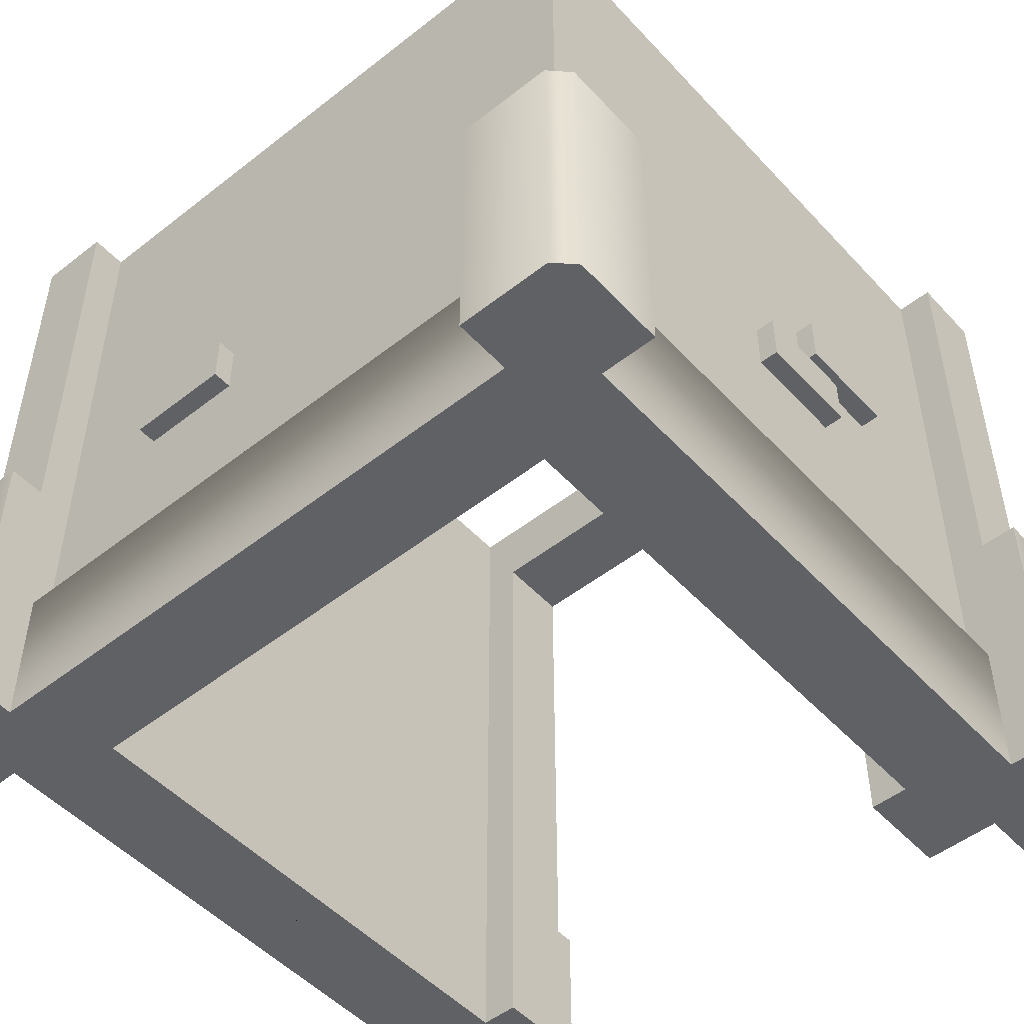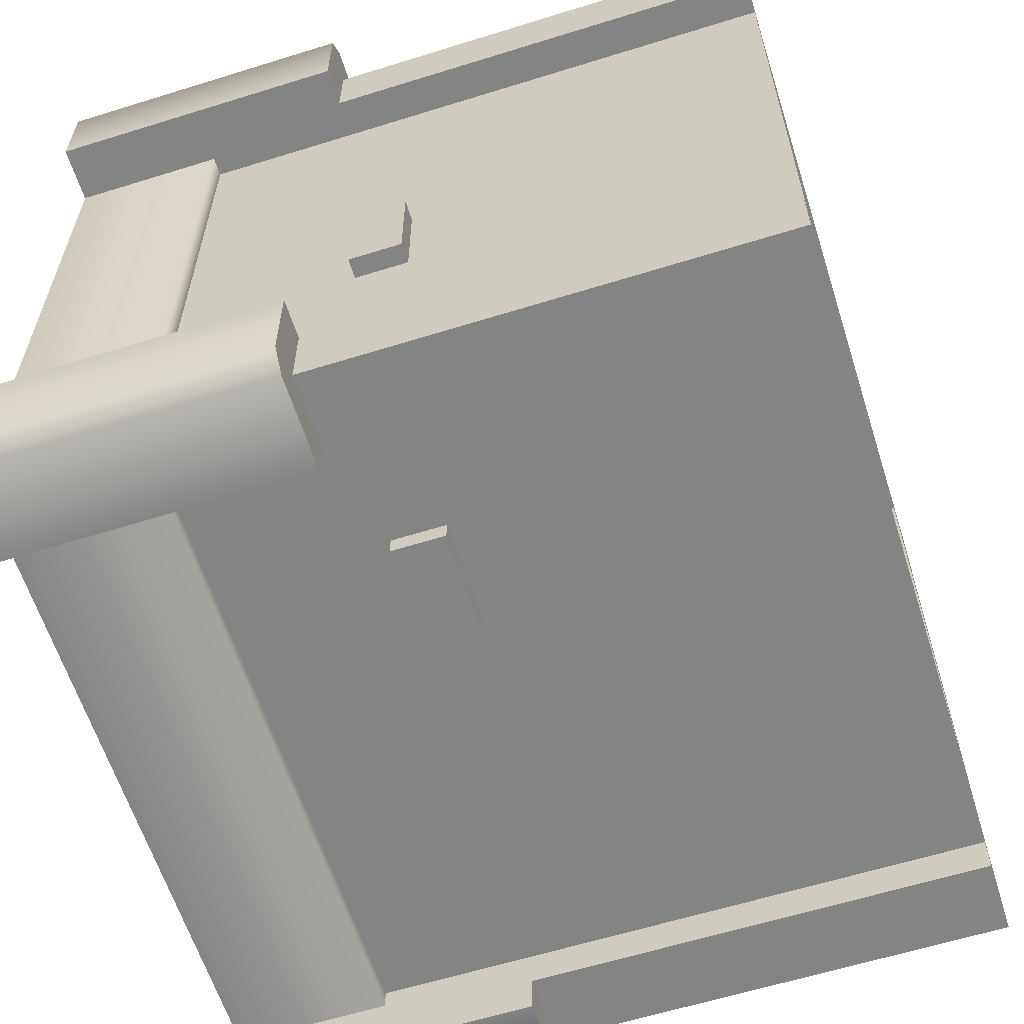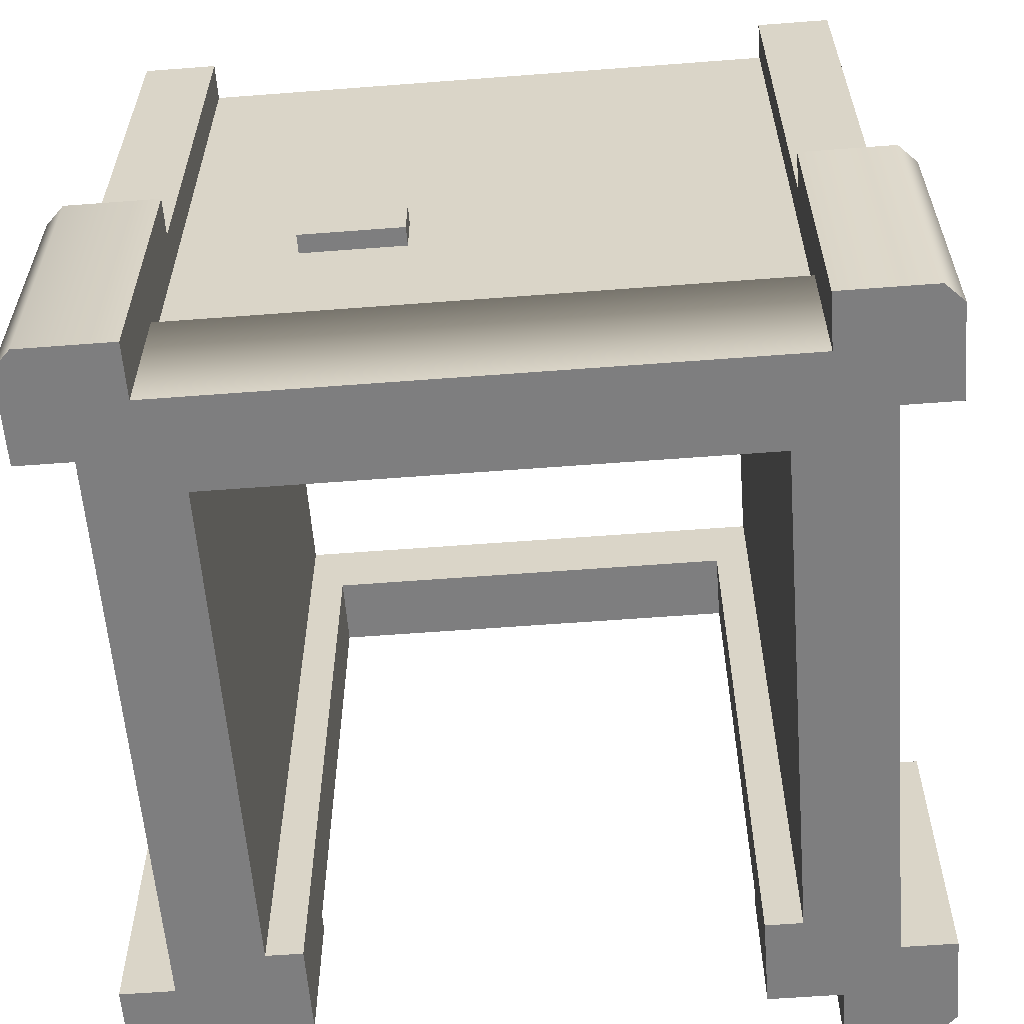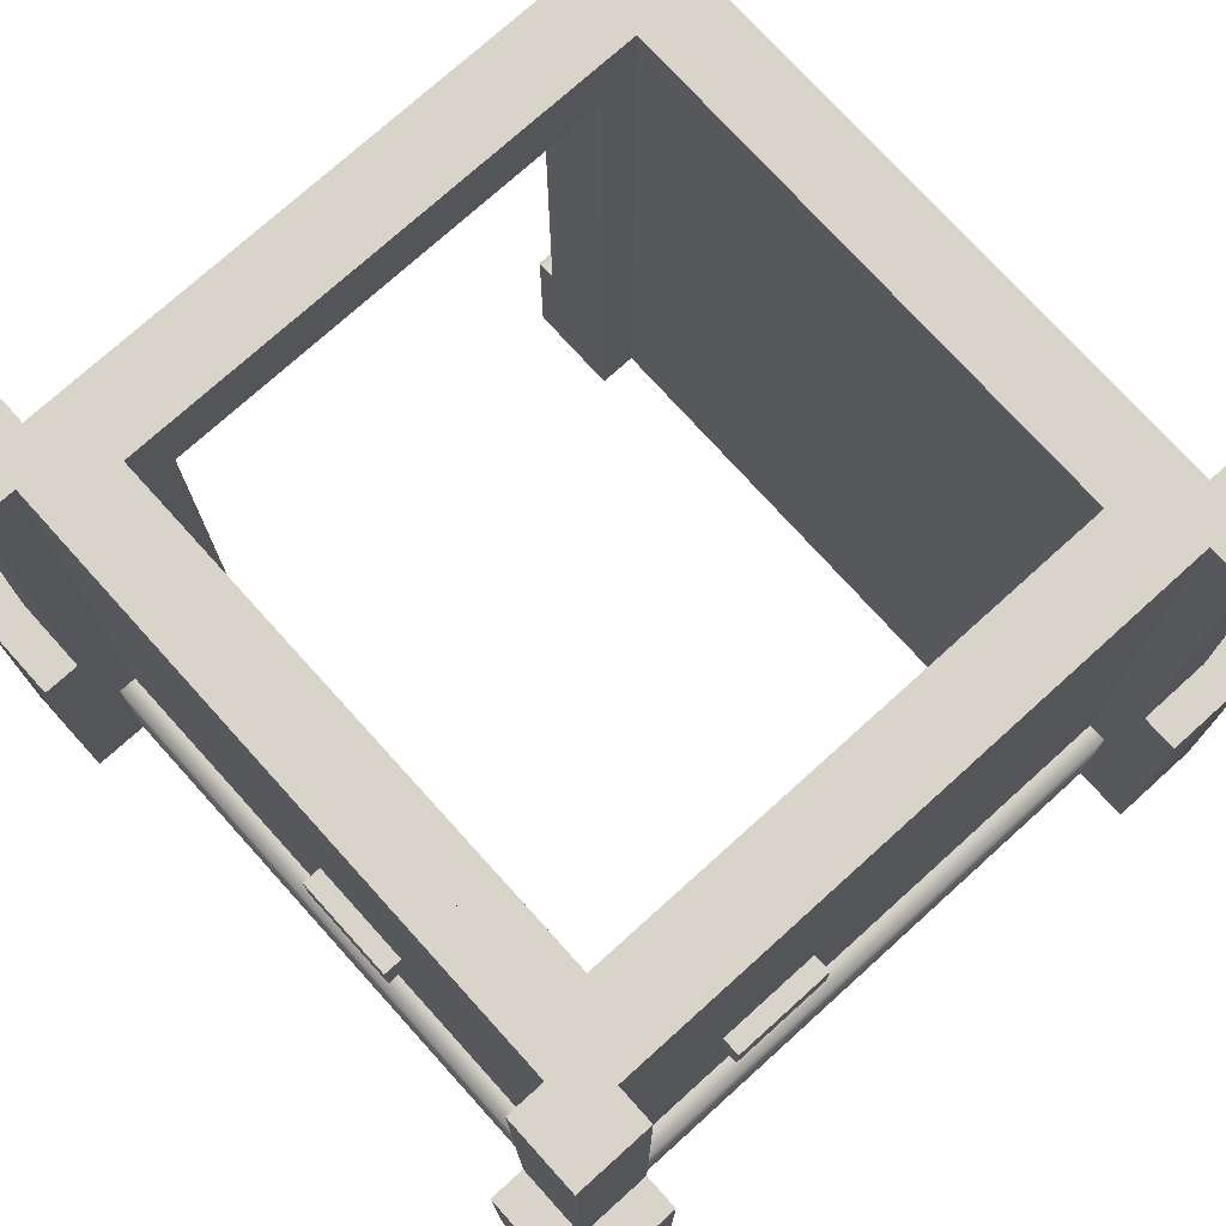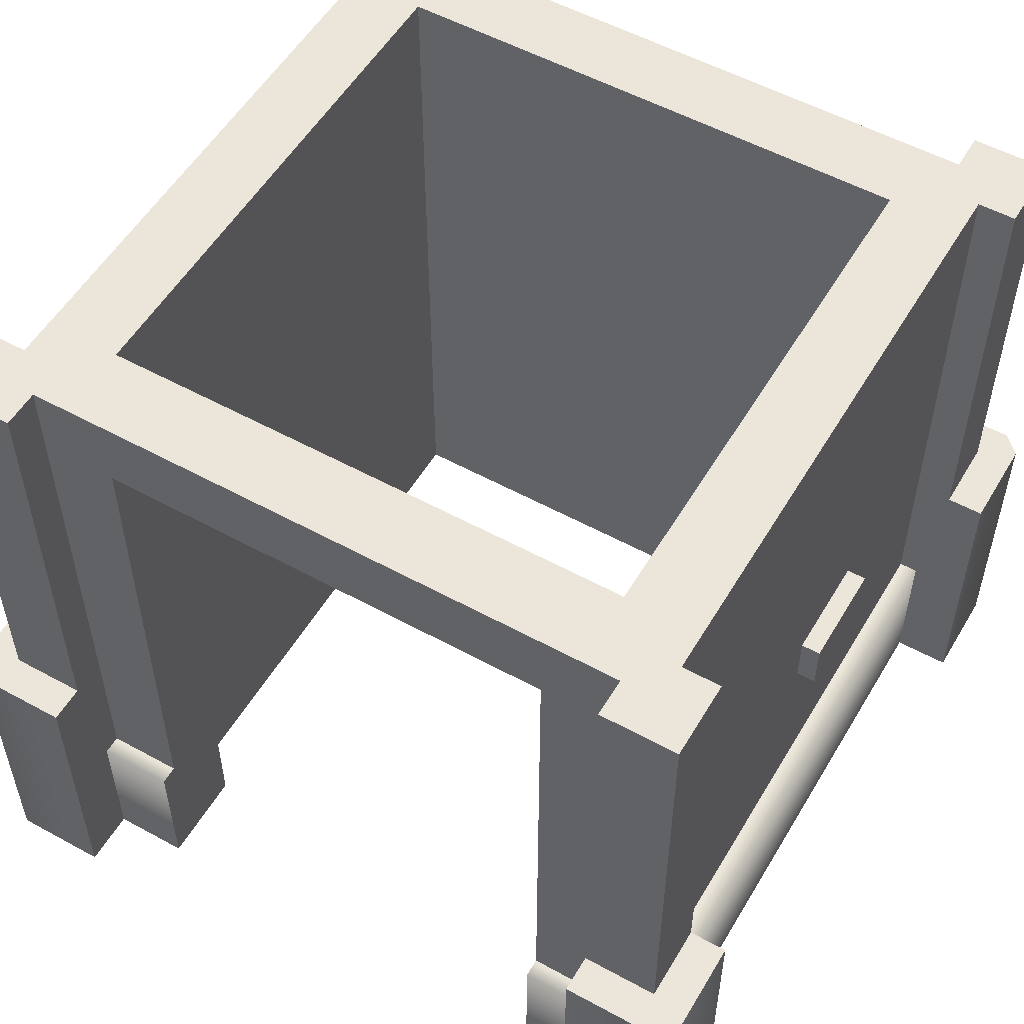
<metadata>
{"format":"obj","ext":"obj","renderer":"f3d","projection":"perspective","resolution":1024,"background":"white","views":[{"elev":-50.2,"azim":-139.2,"up":"+Y"},{"elev":-61.5,"azim":107.6,"up":"+Z"},{"elev":-59.5,"azim":-175.5,"up":"+Y"},{"elev":75.0,"azim":137.9,"up":"+Y"},{"elev":54.2,"azim":30.2,"up":"+Y"}]}
</metadata>
<code>
g crypt-small
v 0.55 0 0.525 1 1 1
v 0.55 0 0.4 1 1 1
v 0.525 0 0.55 1 1 1
v 0.475 0 0.4 1 1 1
v 0.4 0 0.55 1 1 1
v 0.475 0 -0.4 1 1 1
v 0.4 0 -0.55 1 1 1
v 0.4 0 0.475 1 1 1
v 0.525 0 -0.55 1 1 1
v 0.55 0 -0.525 1 1 1
v 0.55 0 -0.4 1 1 1
v 0.4 0 -0.475 1 1 1
v 0.35 0 0.35 1 1 1
v 0.3 3.76e-18 0.475 1 1 1
v 0.3 3.76e-18 0.35 1 1 1
v 0.35 0 -0.35 1 1 1
v -0.4 0 -0.475 1 1 1
v -0.35 0 -0.35 1 1 1
v -0.4 0 0.475 1 1 1
v -0.35 0 0.35 1 1 1
v -0.3 2.256e-17 0.35 1 1 1
v -0.3 2.256e-17 0.475 1 1 1
v -0.475 0 0.4 1 1 1
v -0.4 0 -0.55 1 1 1
v -0.475 0 -0.4 1 1 1
v -0.525 0 -0.55 1 1 1
v -0.55 0 -0.4 1 1 1
v -0.55 0 -0.525 1 1 1
v -0.525 0 0.55 1 1 1
v -0.4 0 0.55 1 1 1
v -0.55 0 0.4 1 1 1
v -0.55 0 0.525 1 1 1
v 0.5 1 -0.5 1 1 1
v 0.5 0.4 -0.5 1 1 1
v 0.5 1 -0.4 1 1 1
v 0.5 0.4 -0.4 1 1 1
v 0.5 0.4 0.5 1 1 1
v 0.4 0.4 0.5 1 1 1
v 0.5 1 0.5 1 1 1
v 0.4 1 0.5 1 1 1
v -0.5 0.4 0.4 1 1 1
v -0.5 1 0.4 1 1 1
v -0.5 0.4 0.5 1 1 1
v -0.5 1 0.5 1 1 1
v -0.5 0.4 -0.5 1 1 1
v -0.4 0.4 -0.5 1 1 1
v -0.5 1 -0.5 1 1 1
v -0.4 1 -0.5 1 1 1
v -0.4 0.4 0.5 1 1 1
v -0.4 1 0.5 1 1 1
v 0.4 0.2 0.475 1 1 1
v 0.4 0.4 0.55 1 1 1
v 0.4 1 0.45 1 1 1
v 0.4 0.2 0.45 1 1 1
v -0.4 1 0.45 1 1 1
v -0.4 0.2 0.45 1 1 1
v -0.4 0.2 0.475 1 1 1
v -0.4 0.4 0.55 1 1 1
v 0.55 0.4 -0.4 1 1 1
v 0.475 0.2 -0.4 1 1 1
v 0.45 0.2 -0.4 1 1 1
v 0.45 1 -0.4 1 1 1
v 0.45 0.2 0.4 1 1 1
v 0.475 0.2 0.4 1 1 1
v 0.45 1 0.4 1 1 1
v 0.5 0.4 0.4 1 1 1
v 0.5 1 0.4 1 1 1
v 0.55 0.4 0.4 1 1 1
v 0.4 0.4 -0.5 1 1 1
v 0.4 1 -0.5 1 1 1
v -0.4 1 -0.45 1 1 1
v -0.4 0.2 -0.475 1 1 1
v -0.4 0.2 -0.45 1 1 1
v -0.4 0.4 -0.55 1 1 1
v 0.4 0.4 -0.55 1 1 1
v 0.4 0.2 -0.475 1 1 1
v 0.4 1 -0.45 1 1 1
v 0.4 0.2 -0.45 1 1 1
v -0.5 0.4 -0.4 1 1 1
v -0.5 1 -0.4 1 1 1
v -0.45 0.2 -0.4 1 1 1
v -0.475 0.2 -0.4 1 1 1
v -0.45 1 -0.4 1 1 1
v -0.55 0.4 -0.4 1 1 1
v -0.55 0.4 0.4 1 1 1
v -0.475 0.2 0.4 1 1 1
v -0.45 0.2 0.4 1 1 1
v -0.45 1 0.4 1 1 1
v 0.3 0.2 0.475 1 1 1
v 0.3 0.2 0.45 1 1 1
v 0.55 0.4 0.525 1 1 1
v 0.525 0.4 0.55 1 1 1
v -0.55 0.4 0.525 1 1 1
v -0.525 0.4 0.55 1 1 1
v -0.525 0.4 -0.55 1 1 1
v 0.525 0.4 -0.55 1 1 1
v 0.55 0.4 -0.525 1 1 1
v -0.55 0.4 -0.525 1 1 1
v 0.35 1 -0.35 1 1 1
v 0.35 1 0.35 1 1 1
v -0.35 1 -0.35 1 1 1
v -0.35 1 0.35 1 1 1
v -0.3 0.2 0.35 1 1 1
v -0.3 0.9 0.35 1 1 1
v 0.3 0.9 0.35 1 1 1
v 0.3 0.2 0.35 1 1 1
v -0.3 0.2 0.45 1 1 1
v -0.3 0.2 0.475 1 1 1
v 0.3 0.9 0.45 1 1 1
v -0.3 0.9 0.45 1 1 1
v -0.4759 0.5233 0.2124 1 1 1
v -0.4759 0.5233 0.07144 1 1 1
v -0.4759 0.5933 0.2124 1 1 1
v -0.4759 0.5933 0.07144 1 1 1
v -0.45 0.5233 0.2124 1 1 1
v -0.45 0.5233 0.07144 1 1 1
v -0.45 0.5933 0.2124 1 1 1
v -0.45 0.5933 0.07144 1 1 1
v -0.4759 0.4233 0.1124 1 1 1
v -0.4759 0.4233 -0.02856 1 1 1
v -0.4759 0.4933 0.1124 1 1 1
v -0.4759 0.4933 -0.02856 1 1 1
v -0.45 0.4233 0.1124 1 1 1
v -0.45 0.4233 -0.02856 1 1 1
v -0.45 0.4933 0.1124 1 1 1
v -0.45 0.4933 -0.02856 1 1 1
v 0.09866 0.4254 -0.4759 1 1 1
v 0.2396 0.4254 -0.4759 1 1 1
v 0.09866 0.4954 -0.4759 1 1 1
v 0.2396 0.4954 -0.4759 1 1 1
v 0.09866 0.4254 -0.45 1 1 1
v 0.2396 0.4254 -0.45 1 1 1
v 0.09866 0.4954 -0.45 1 1 1
v 0.2396 0.4954 -0.45 1 1 1
v 0.4759 0.4369 -0.1416 1 1 1
v 0.4759 0.4369 -0.0006734 1 1 1
v 0.4759 0.5069 -0.1416 1 1 1
v 0.4759 0.5069 -0.0006734 1 1 1
v 0.45 0.4369 -0.1416 1 1 1
v 0.45 0.4369 -0.0006734 1 1 1
v 0.45 0.5069 -0.1416 1 1 1
v 0.45 0.5069 -0.0006734 1 1 1
f 3 2 1
f 2 3 4
f 4 3 5
f 4 5 6
f 7 6 5
f 7 5 8
f 9 6 7
f 10 6 9
f 6 10 11
f 7 8 12
f 8 13 12
f 13 8 14
f 13 14 15
f 16 12 13
f 12 16 17
f 17 16 18
f 17 18 19
f 20 19 18
f 21 19 20
f 19 21 22
f 19 23 17
f 17 23 24
f 25 24 23
f 24 25 26
f 26 25 27
f 26 27 28
f 19 29 23
f 29 19 30
f 23 29 31
f 31 29 32
f 35 34 33
f 34 35 36
f 39 38 37
f 38 39 40
f 43 42 41
f 42 43 44
f 47 46 45
f 46 47 48
f 50 43 49
f 43 50 44
f 5 51 8
f 51 5 38
f 38 5 52
f 40 51 38
f 53 51 40
f 51 53 54
f 50 56 55
f 56 50 57
f 57 50 19
f 19 50 49
f 19 49 30
f 30 49 58
f 59 6 11
f 6 59 60
f 60 59 61
f 61 59 36
f 61 36 62
f 62 36 35
f 65 64 63
f 64 65 66
f 66 65 67
f 68 64 66
f 2 64 68
f 64 2 4
f 70 34 69
f 34 70 33
f 71 46 48
f 46 71 72
f 72 71 73
f 17 46 72
f 24 46 17
f 46 24 74
f 12 75 7
f 75 12 69
f 69 12 70
f 70 12 76
f 70 76 77
f 77 76 78
f 79 47 45
f 47 79 80
f 83 82 81
f 82 83 79
f 79 83 80
f 84 82 79
f 27 82 84
f 82 27 25
f 85 23 31
f 23 85 86
f 86 85 87
f 87 85 41
f 87 41 88
f 88 41 42
f 64 6 60
f 6 64 4
f 61 64 60
f 64 61 63
f 72 12 17
f 12 72 76
f 72 78 76
f 78 72 73
f 25 86 82
f 86 25 23
f 82 87 81
f 87 82 86
f 51 14 8
f 14 51 89
f 90 51 54
f 51 90 89
f 39 66 67
f 66 39 37
f 91 2 68
f 2 91 1
f 66 91 68
f 91 66 92
f 92 66 37
f 92 37 52
f 52 37 38
f 92 5 3
f 5 92 52
f 32 85 31
f 85 32 93
f 58 29 30
f 29 58 94
f 85 43 41
f 43 85 94
f 94 85 93
f 58 43 94
f 43 58 49
f 95 24 26
f 24 95 74
f 75 9 7
f 9 75 96
f 34 75 69
f 75 34 96
f 36 96 34
f 59 96 36
f 96 59 97
f 59 10 97
f 10 59 11
f 96 10 9
f 10 96 97
f 92 1 91
f 1 92 3
f 94 32 29
f 32 94 93
f 27 98 28
f 98 27 84
f 95 46 74
f 46 95 45
f 45 95 79
f 79 95 84
f 84 95 98
f 28 95 26
f 95 28 98
f 70 35 33
f 35 70 62
f 62 70 65
f 40 65 70
f 40 70 77
f 39 65 40
f 65 39 67
f 40 77 53
f 77 99 53
f 99 77 71
f 100 53 99
f 99 71 101
f 53 100 55
f 101 71 102
f 55 100 102
f 55 102 71
f 71 83 55
f 55 83 50
f 71 47 83
f 47 71 48
f 83 47 80
f 88 50 83
f 50 88 44
f 44 88 42
f 99 18 16
f 18 99 101
f 102 18 101
f 18 102 20
f 102 21 20
f 21 102 103
f 103 102 104
f 104 102 105
f 100 105 102
f 100 106 105
f 100 15 106
f 15 100 13
f 13 99 16
f 99 13 100
f 56 108 107
f 108 56 57
f 22 57 19
f 57 22 108
f 14 106 15
f 106 14 90
f 90 14 89
f 107 21 103
f 21 107 22
f 22 107 108
f 71 78 73
f 78 71 77
f 87 83 81
f 83 87 88
f 53 90 54
f 90 53 109
f 109 53 110
f 55 110 53
f 56 110 55
f 110 56 107
f 65 61 62
f 61 65 63
f 110 103 104
f 103 110 107
f 110 105 109
f 105 110 104
f 90 105 106
f 105 90 109
f 113 112 111
f 112 113 114
f 112 115 111
f 115 112 116
f 113 115 117
f 115 113 111
f 118 113 117
f 113 118 114
f 112 118 116
f 118 112 114
f 121 120 119
f 120 121 122
f 120 123 119
f 123 120 124
f 121 123 125
f 123 121 119
f 126 121 125
f 121 126 122
f 120 126 124
f 126 120 122
f 129 128 127
f 128 129 130
f 128 131 127
f 131 128 132
f 129 131 133
f 131 129 127
f 134 129 133
f 129 134 130
f 128 134 132
f 134 128 130
f 137 136 135
f 136 137 138
f 136 139 135
f 139 136 140
f 137 139 141
f 139 137 135
f 142 137 141
f 137 142 138
f 136 142 140
f 142 136 138
g crypt-small
f 3 2 1
f 2 3 4
f 4 3 5
f 4 5 6
f 7 6 5
f 7 5 8
f 9 6 7
f 10 6 9
f 6 10 11
f 7 8 12
f 8 13 12
f 13 8 14
f 13 14 15
f 16 12 13
f 12 16 17
f 17 16 18
f 17 18 19
f 20 19 18
f 21 19 20
f 19 21 22
f 19 23 17
f 17 23 24
f 25 24 23
f 24 25 26
f 26 25 27
f 26 27 28
f 19 29 23
f 29 19 30
f 23 29 31
f 31 29 32
f 35 34 33
f 34 35 36
f 39 38 37
f 38 39 40
f 43 42 41
f 42 43 44
f 47 46 45
f 46 47 48
f 50 43 49
f 43 50 44
f 5 51 8
f 51 5 38
f 38 5 52
f 40 51 38
f 53 51 40
f 51 53 54
f 50 56 55
f 56 50 57
f 57 50 19
f 19 50 49
f 19 49 30
f 30 49 58
f 59 6 11
f 6 59 60
f 60 59 61
f 61 59 36
f 61 36 62
f 62 36 35
f 65 64 63
f 64 65 66
f 66 65 67
f 68 64 66
f 2 64 68
f 64 2 4
f 70 34 69
f 34 70 33
f 71 46 48
f 46 71 72
f 72 71 73
f 17 46 72
f 24 46 17
f 46 24 74
f 12 75 7
f 75 12 69
f 69 12 70
f 70 12 76
f 70 76 77
f 77 76 78
f 79 47 45
f 47 79 80
f 83 82 81
f 82 83 79
f 79 83 80
f 84 82 79
f 27 82 84
f 82 27 25
f 85 23 31
f 23 85 86
f 86 85 87
f 87 85 41
f 87 41 88
f 88 41 42
f 64 6 60
f 6 64 4
f 61 64 60
f 64 61 63
f 72 12 17
f 12 72 76
f 72 78 76
f 78 72 73
f 25 86 82
f 86 25 23
f 82 87 81
f 87 82 86
f 51 14 8
f 14 51 89
f 90 51 54
f 51 90 89
f 39 66 67
f 66 39 37
f 91 2 68
f 2 91 1
f 66 91 68
f 91 66 92
f 92 66 37
f 92 37 52
f 52 37 38
f 92 5 3
f 5 92 52
f 32 85 31
f 85 32 93
f 58 29 30
f 29 58 94
f 85 43 41
f 43 85 94
f 94 85 93
f 58 43 94
f 43 58 49
f 95 24 26
f 24 95 74
f 75 9 7
f 9 75 96
f 34 75 69
f 75 34 96
f 36 96 34
f 59 96 36
f 96 59 97
f 59 10 97
f 10 59 11
f 96 10 9
f 10 96 97
f 92 1 91
f 1 92 3
f 94 32 29
f 32 94 93
f 27 98 28
f 98 27 84
f 95 46 74
f 46 95 45
f 45 95 79
f 79 95 84
f 84 95 98
f 28 95 26
f 95 28 98
f 70 35 33
f 35 70 62
f 62 70 65
f 40 65 70
f 40 70 77
f 39 65 40
f 65 39 67
f 40 77 53
f 77 99 53
f 99 77 71
f 100 53 99
f 99 71 101
f 53 100 55
f 101 71 102
f 55 100 102
f 55 102 71
f 71 83 55
f 55 83 50
f 71 47 83
f 47 71 48
f 83 47 80
f 88 50 83
f 50 88 44
f 44 88 42
f 99 18 16
f 18 99 101
f 102 18 101
f 18 102 20
f 102 21 20
f 21 102 103
f 103 102 104
f 104 102 105
f 100 105 102
f 100 106 105
f 100 15 106
f 15 100 13
f 13 99 16
f 99 13 100
f 56 108 107
f 108 56 57
f 22 57 19
f 57 22 108
f 14 106 15
f 106 14 90
f 90 14 89
f 107 21 103
f 21 107 22
f 22 107 108
f 71 78 73
f 78 71 77
f 87 83 81
f 83 87 88
f 53 90 54
f 90 53 109
f 109 53 110
f 55 110 53
f 56 110 55
f 110 56 107
f 65 61 62
f 61 65 63
f 110 103 104
f 103 110 107
f 110 105 109
f 105 110 104
f 90 105 106
f 105 90 109
f 113 112 111
f 112 113 114
f 112 115 111
f 115 112 116
f 113 115 117
f 115 113 111
f 118 113 117
f 113 118 114
f 112 118 116
f 118 112 114
f 121 120 119
f 120 121 122
f 120 123 119
f 123 120 124
f 121 123 125
f 123 121 119
f 126 121 125
f 121 126 122
f 120 126 124
f 126 120 122
f 129 128 127
f 128 129 130
f 128 131 127
f 131 128 132
f 129 131 133
f 131 129 127
f 134 129 133
f 129 134 130
f 128 134 132
f 134 128 130
f 137 136 135
f 136 137 138
f 136 139 135
f 139 136 140
f 137 139 141
f 139 137 135
f 142 137 141
f 137 142 138
f 136 142 140
f 142 136 138

</code>
